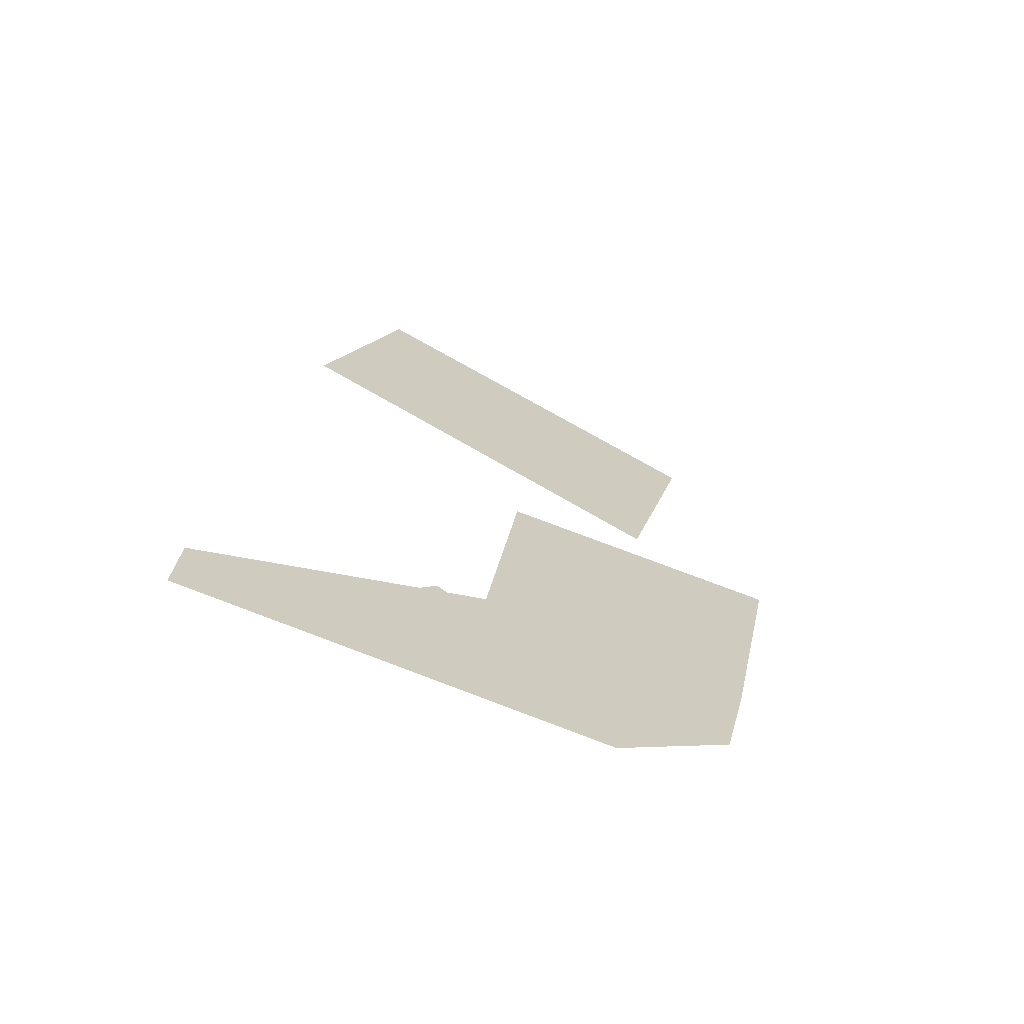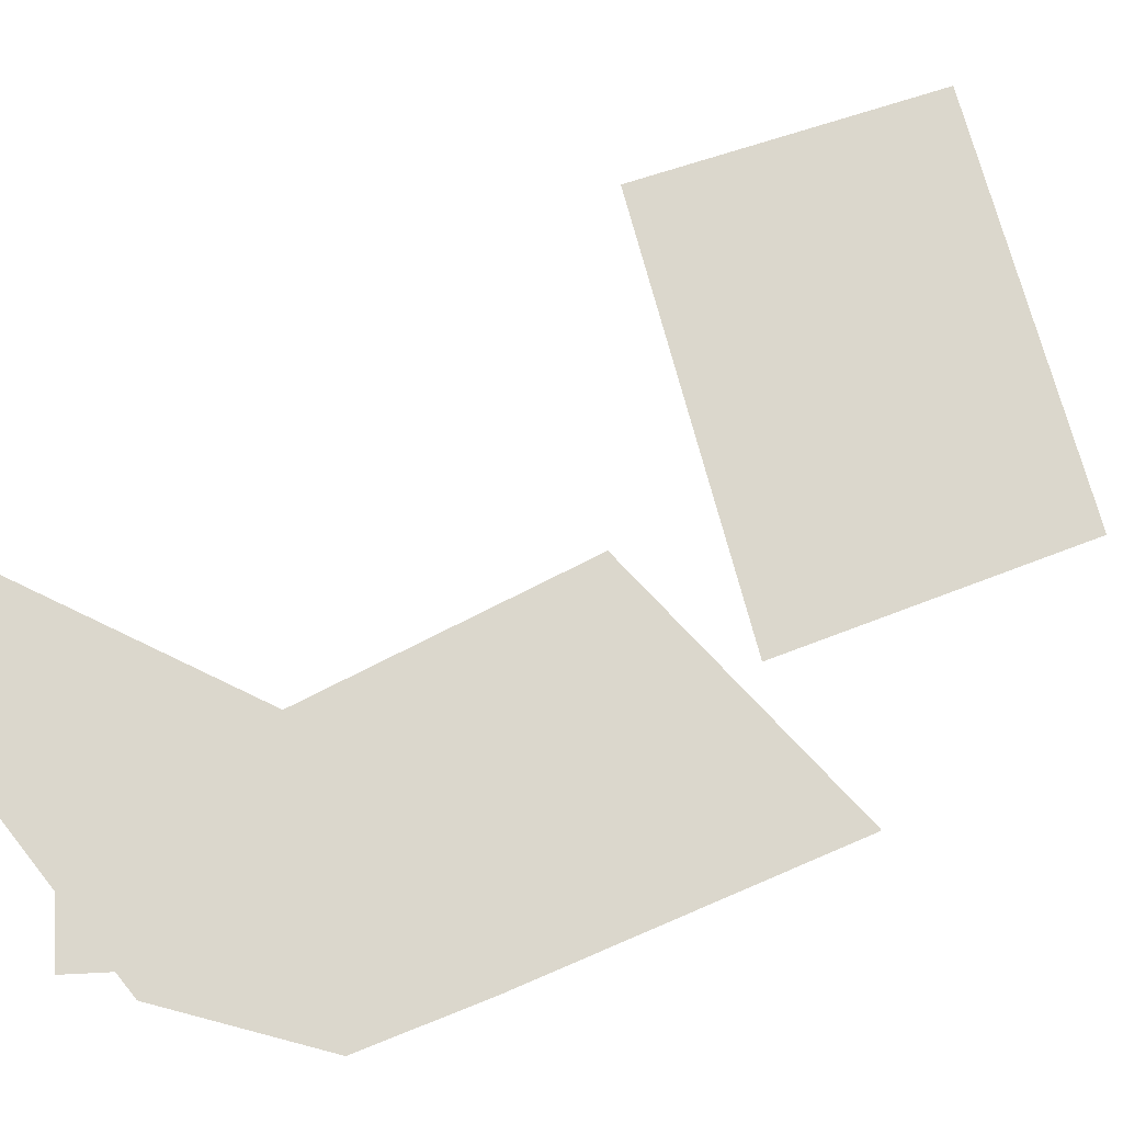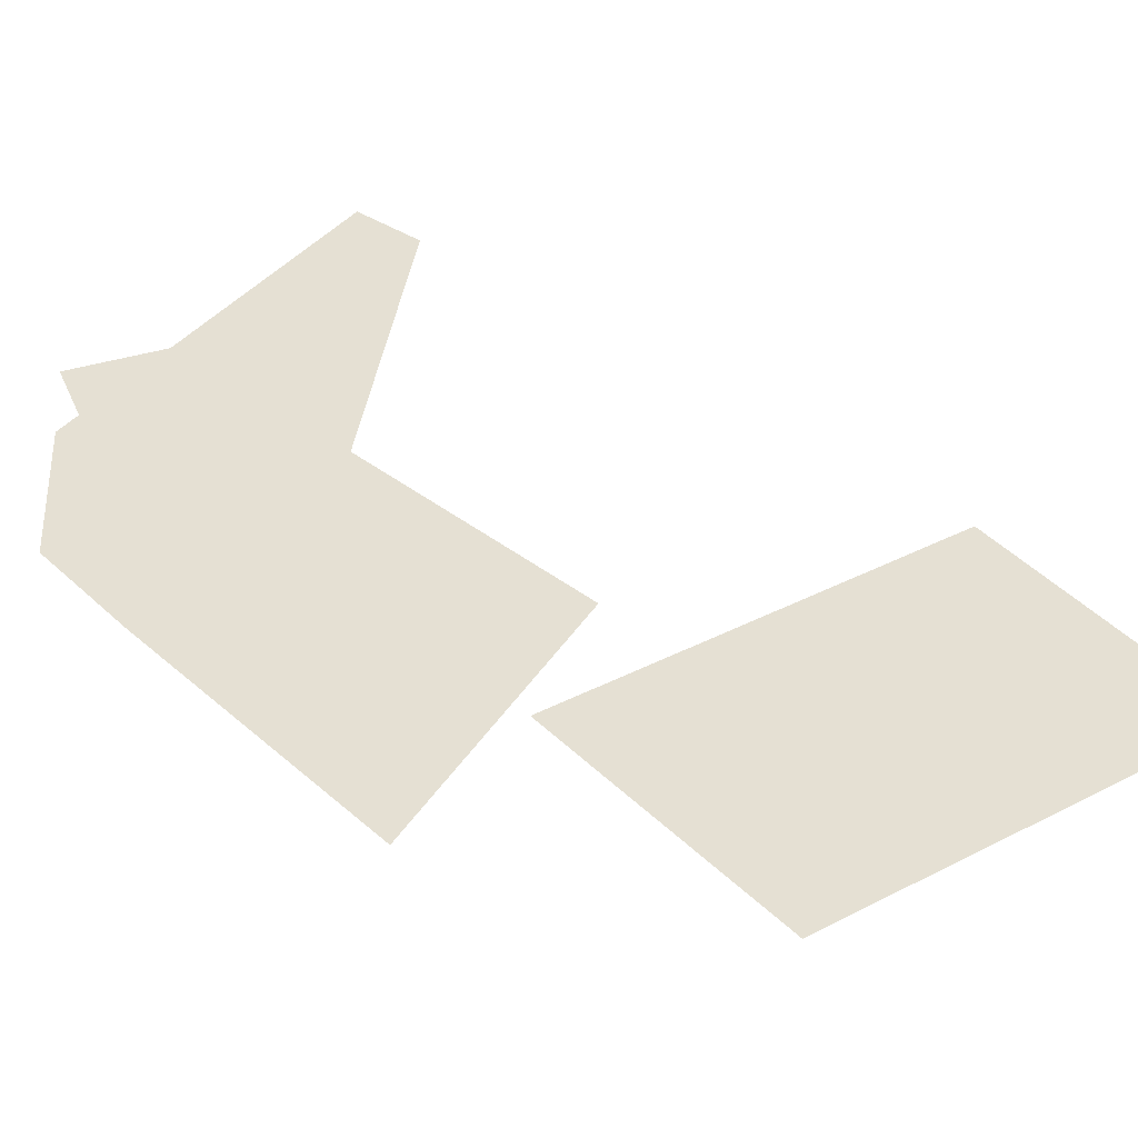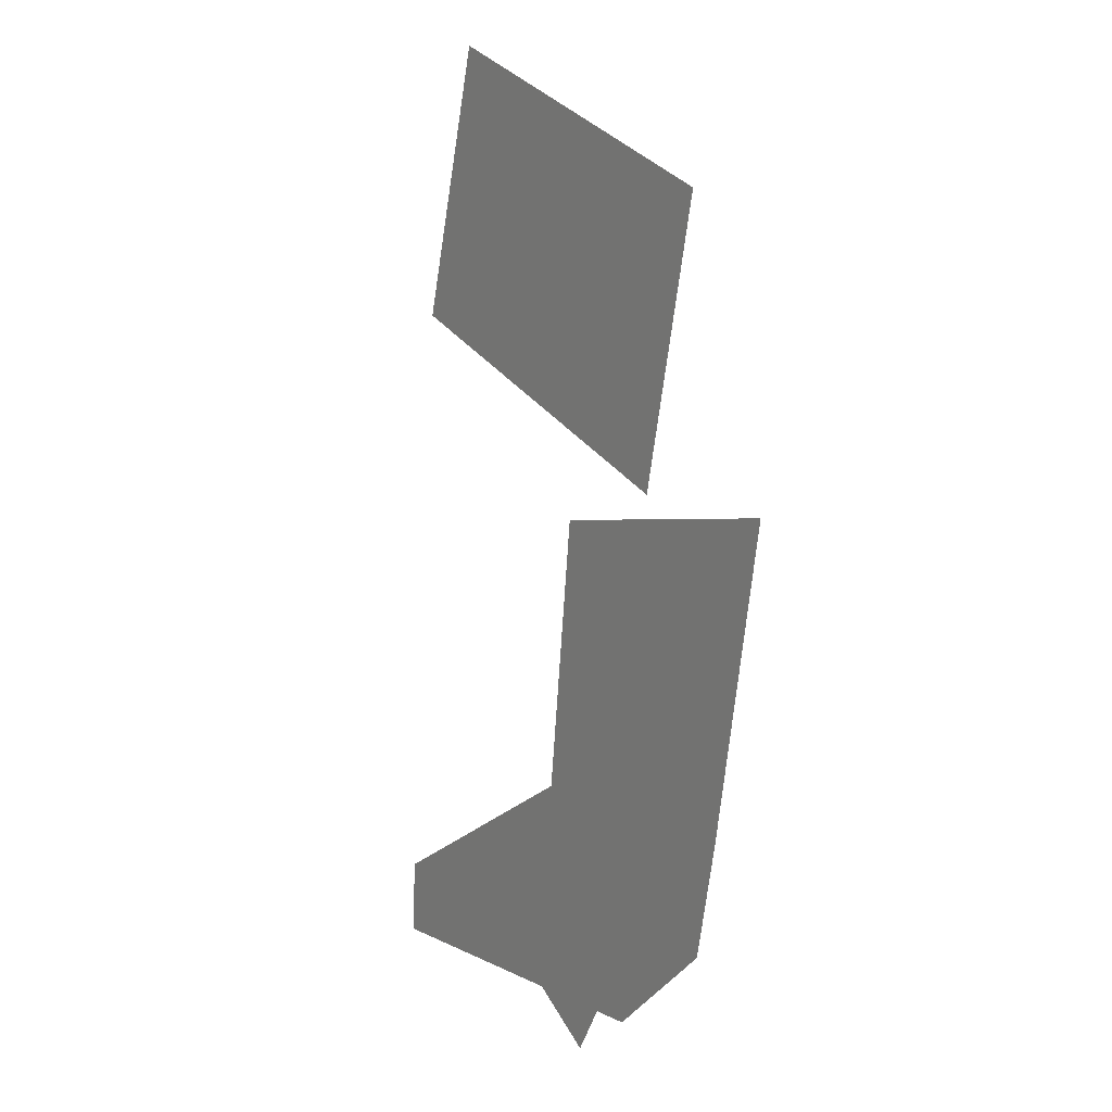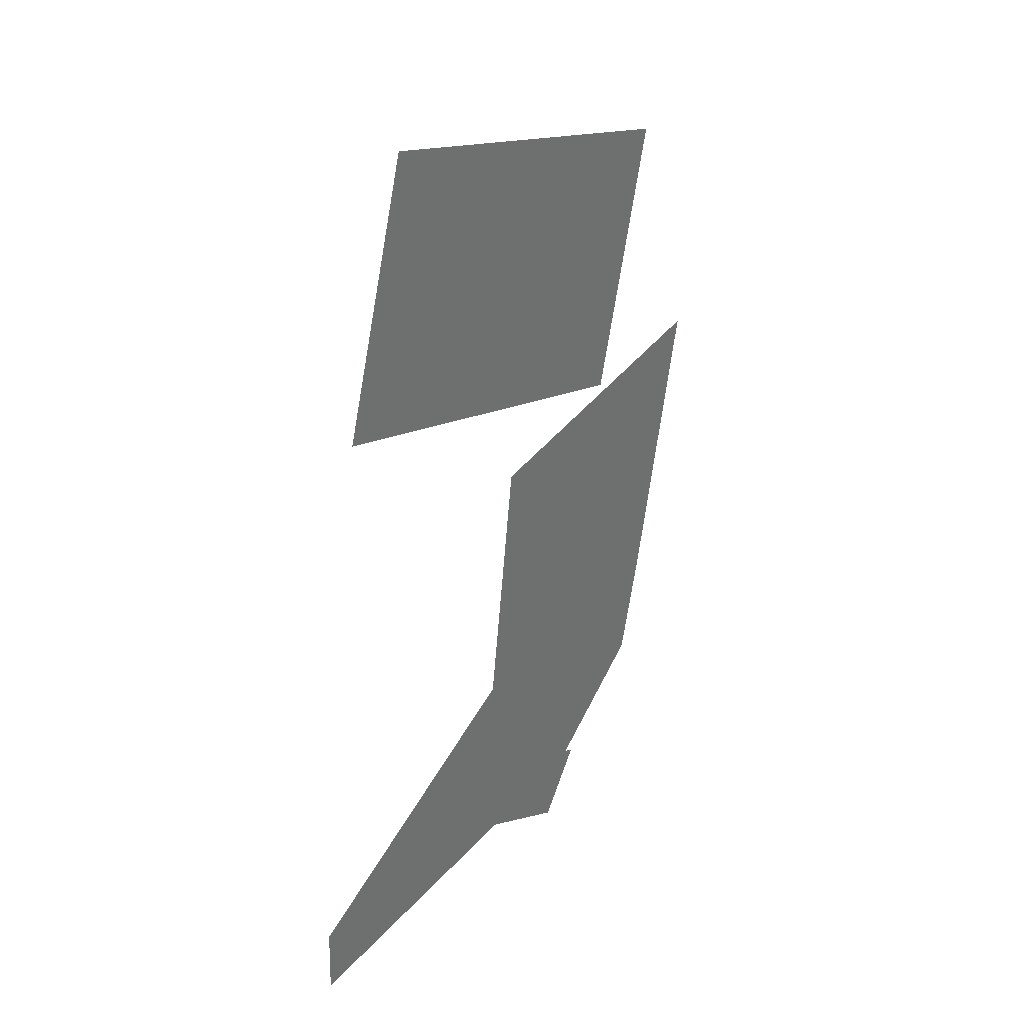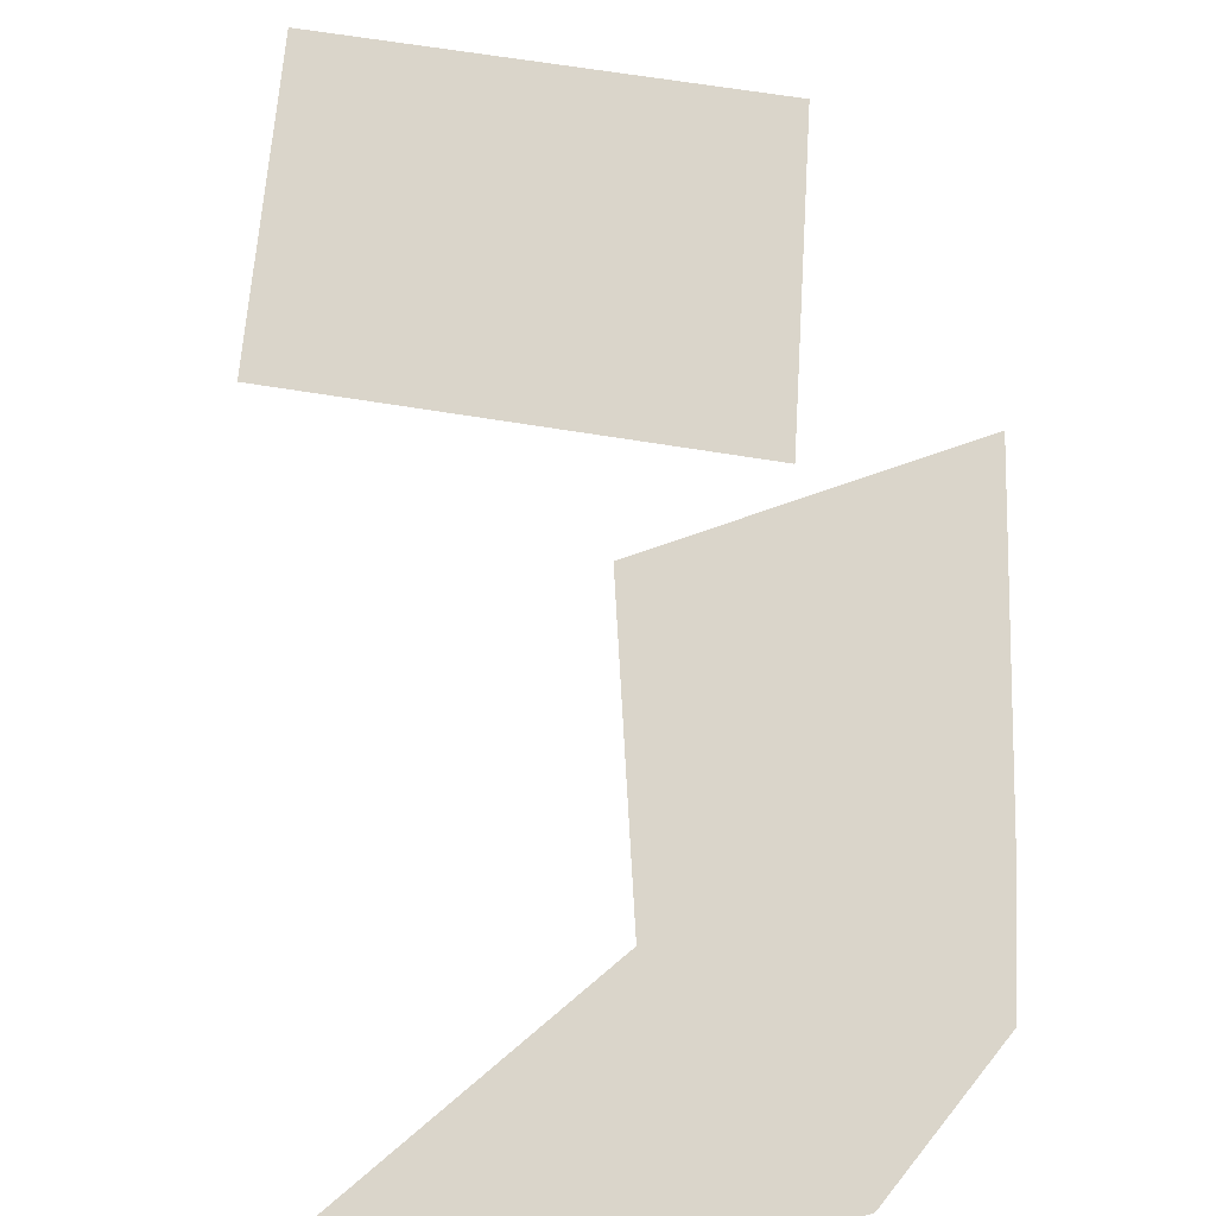
<metadata>
{"format":"obj","ext":"obj","renderer":"f3d","projection":"perspective","resolution":1024,"background":"white","views":[{"elev":-69.6,"azim":-24.5,"up":"+Y"},{"elev":73.4,"azim":56.1,"up":"+Z"},{"elev":38.0,"azim":127.8,"up":"+Z"},{"elev":11.4,"azim":56.9,"up":"+Y"},{"elev":37.3,"azim":-51.0,"up":"+Y"},{"elev":74.3,"azim":-10.1,"up":"+Z"}]}
</metadata>
<code>
g frontL_geo
v -0.02484 -0.2616 -0.01
v 0.01131 0.03937 -0.01
v 0.3345 0.09125 -0.01
v 0.2717 -0.2446 -0.01
v -0.3309 -0.44 -0.01
v 0.2441 -0.3722 -0.01
v -0.3345 -0.5238 -0.01
v 0.1129 -0.4875 -0.01
v -0.2557 0.234 -8.837e-16
v -0.1705 0.5303 -8.837e-16
v 0.2359 0.3932 -8.837e-16
v 0.1648 0.08975 -8.837e-16
v -0.1451 -0.4079 0.01
v -0.08636 -0.3309 0.01
v 0.1101 -0.4519 0.01
v 0.06299 -0.5303 0.01
g frontL_geo_0
f 3 2 1
f 4 3 1
f 4 1 5
f 6 4 5
f 6 5 7
f 8 6 7
g frontL_geo_1
f 11 10 9
f 12 11 9
g frontL_geo_2
f 15 14 13
f 15 13 16

</code>
